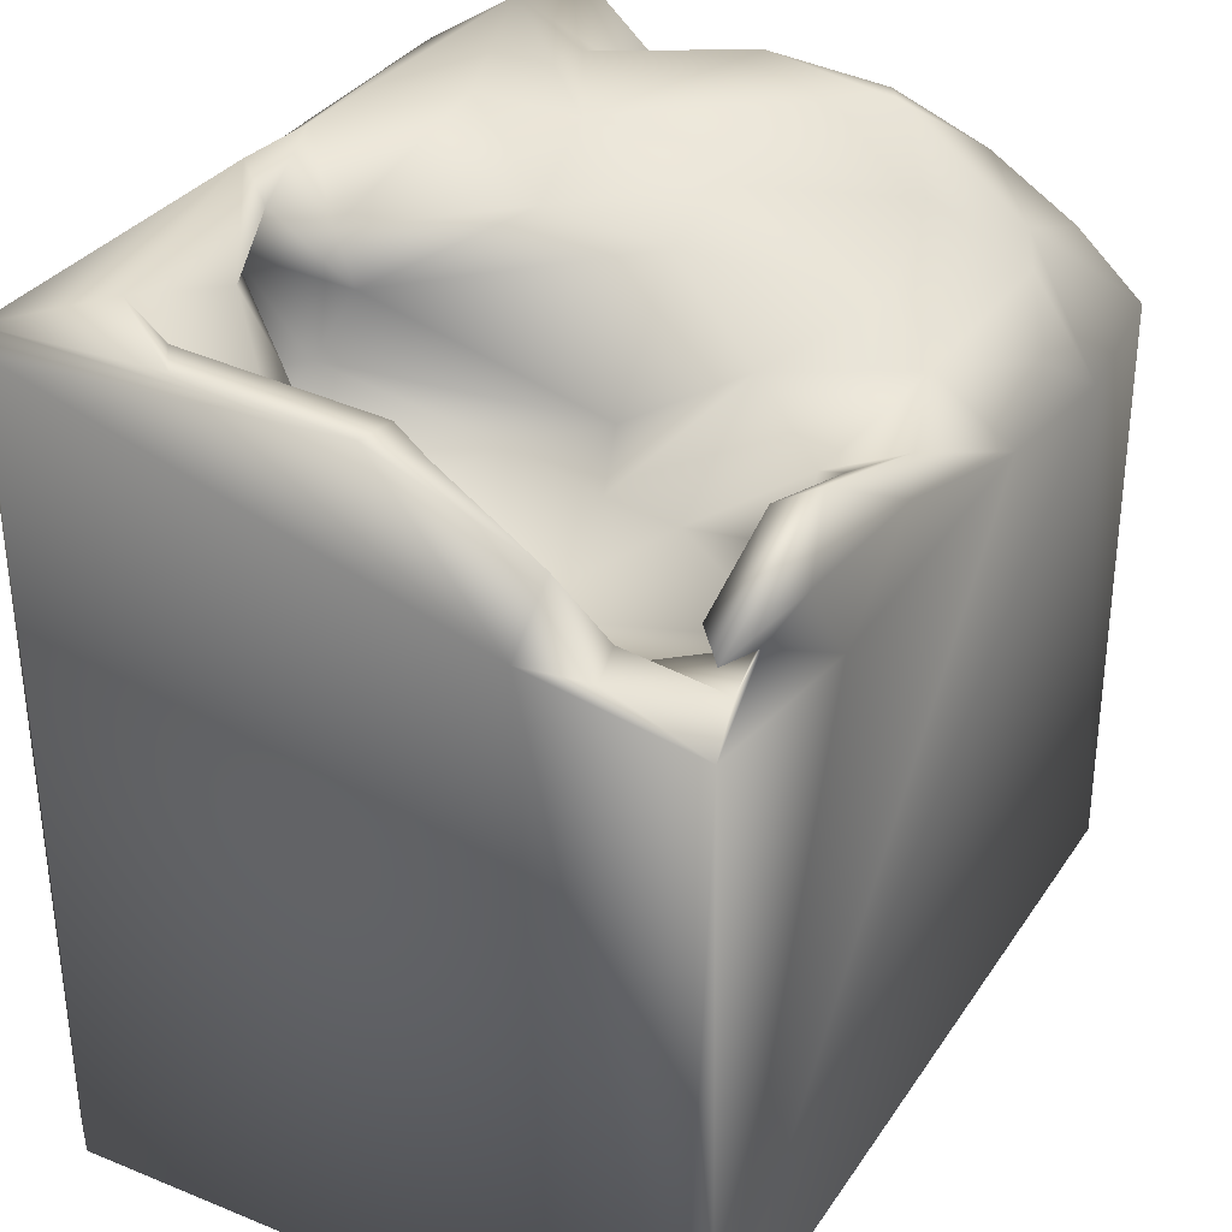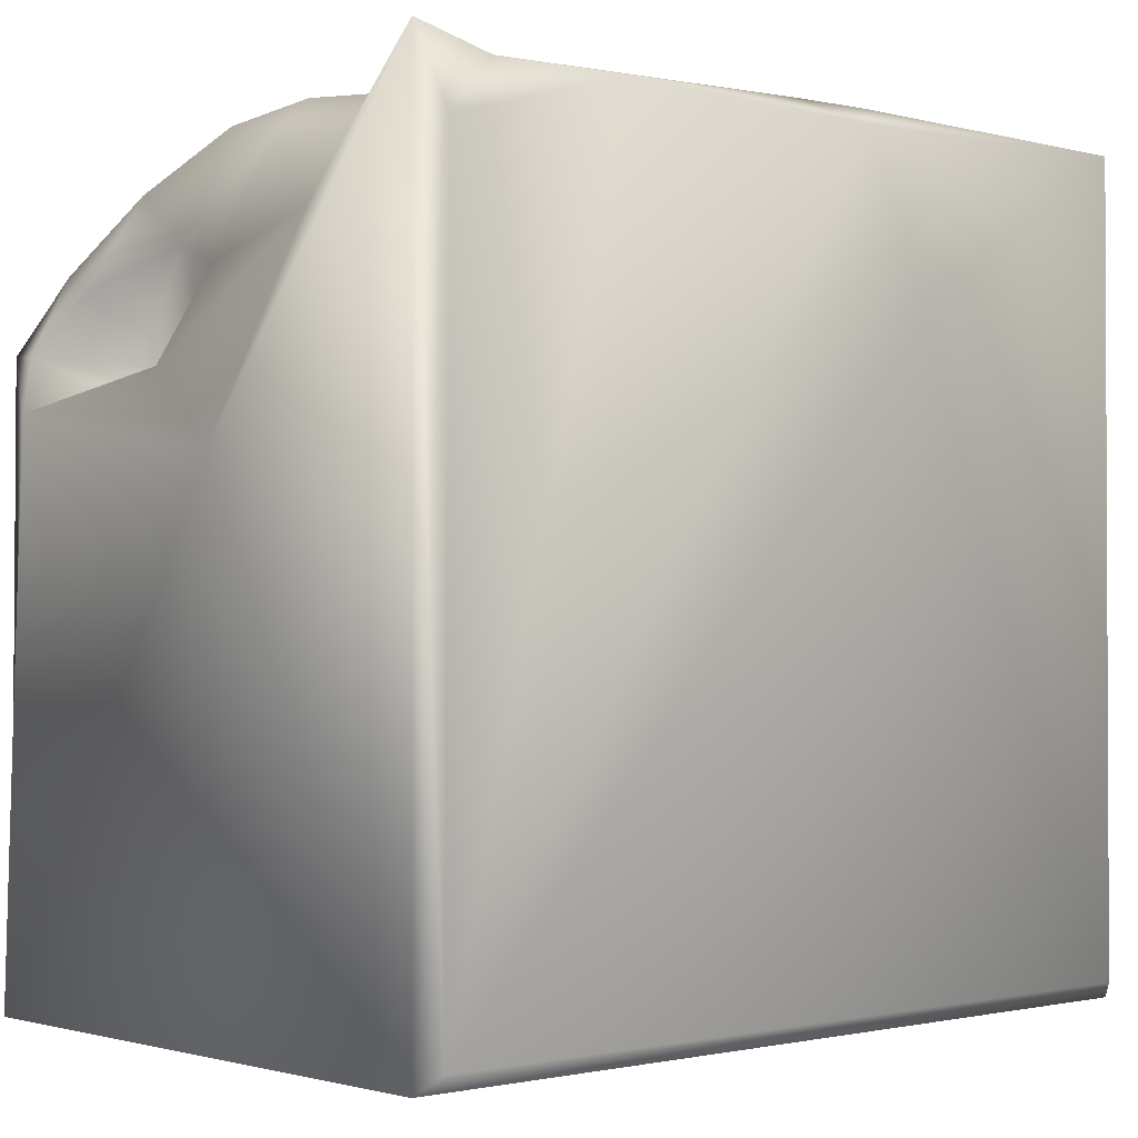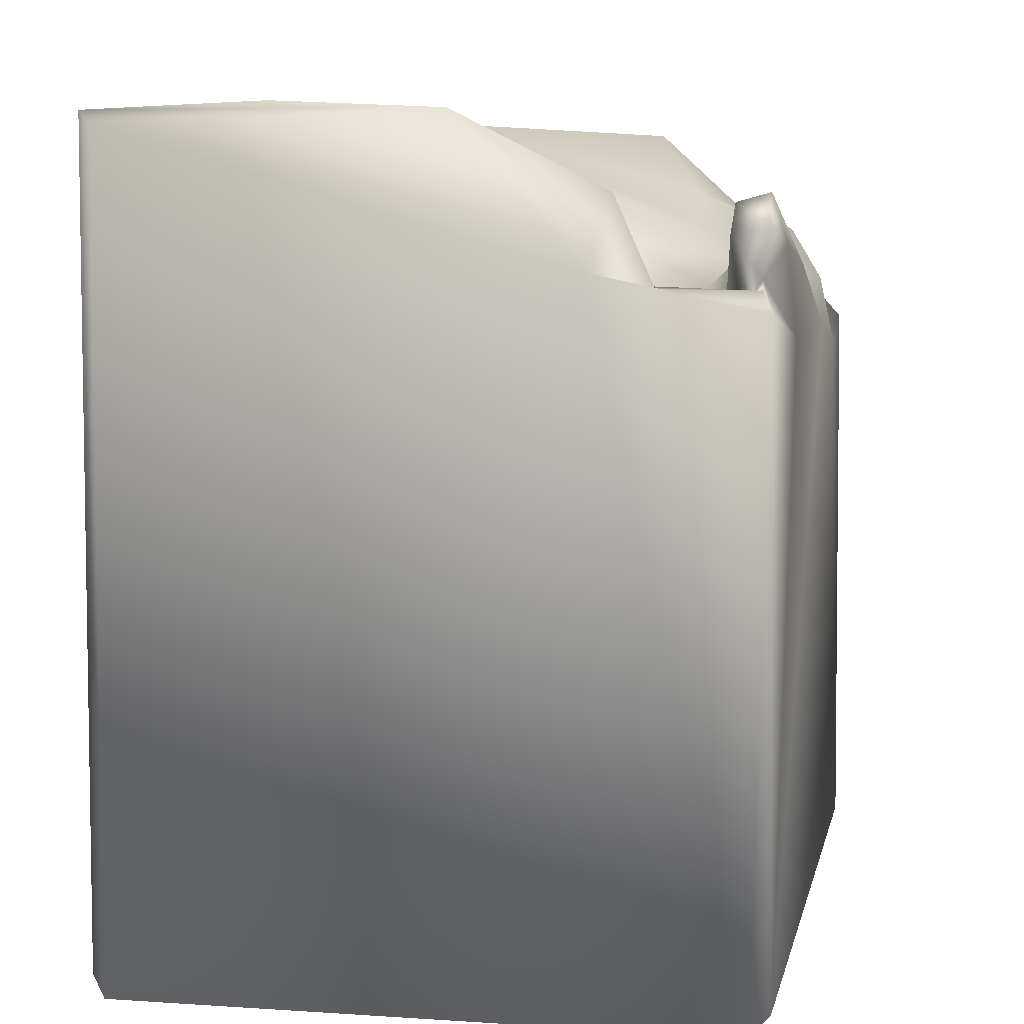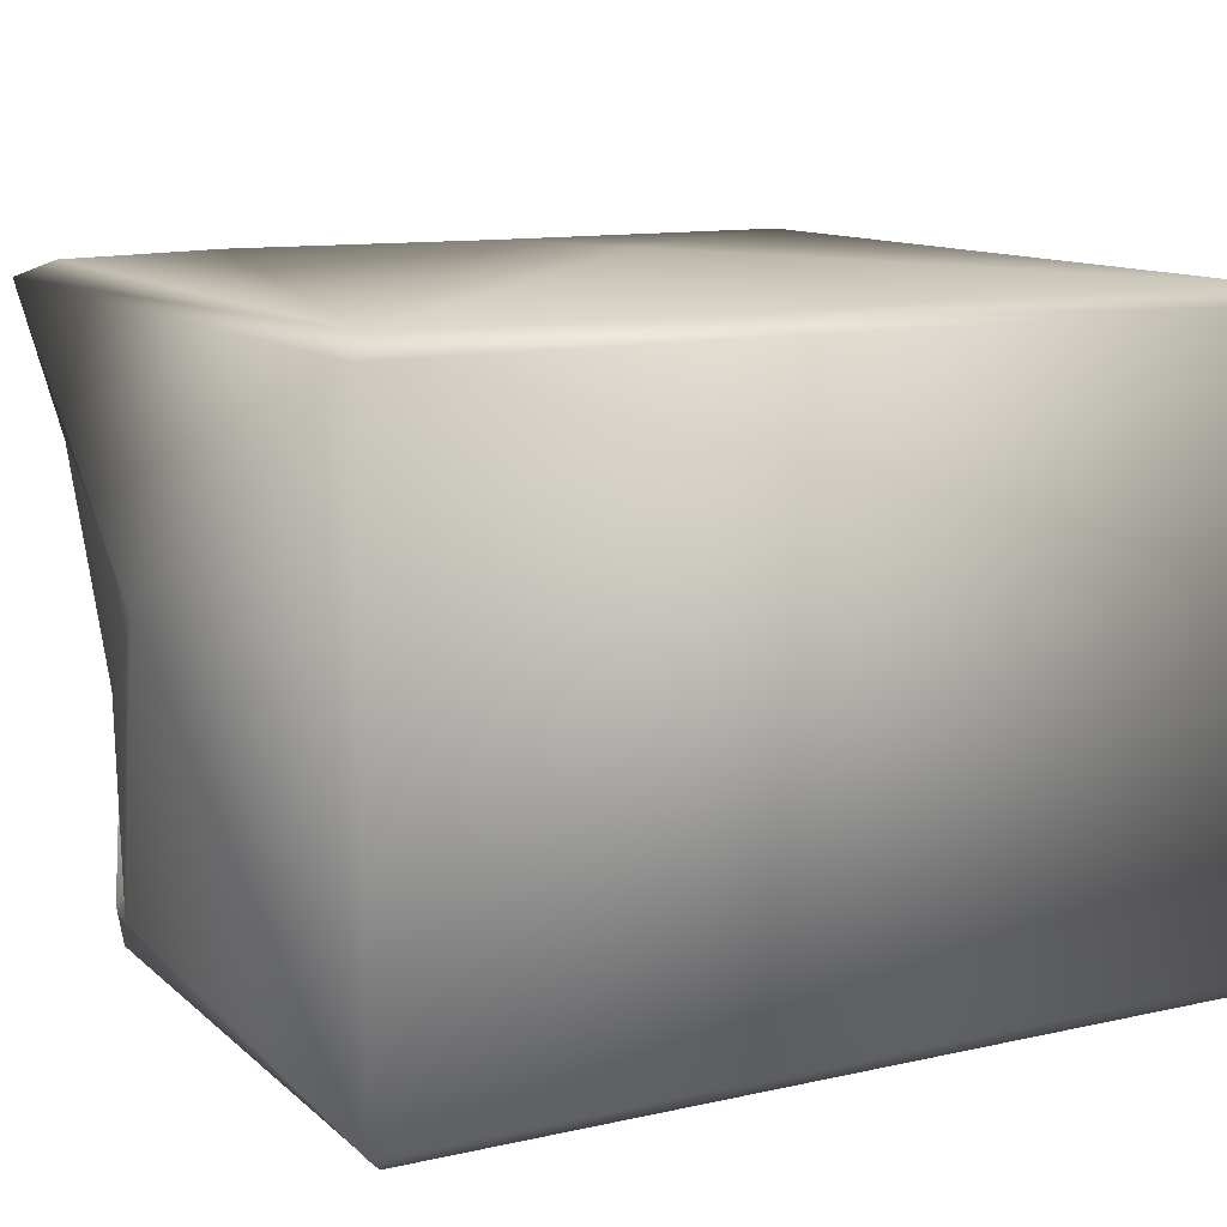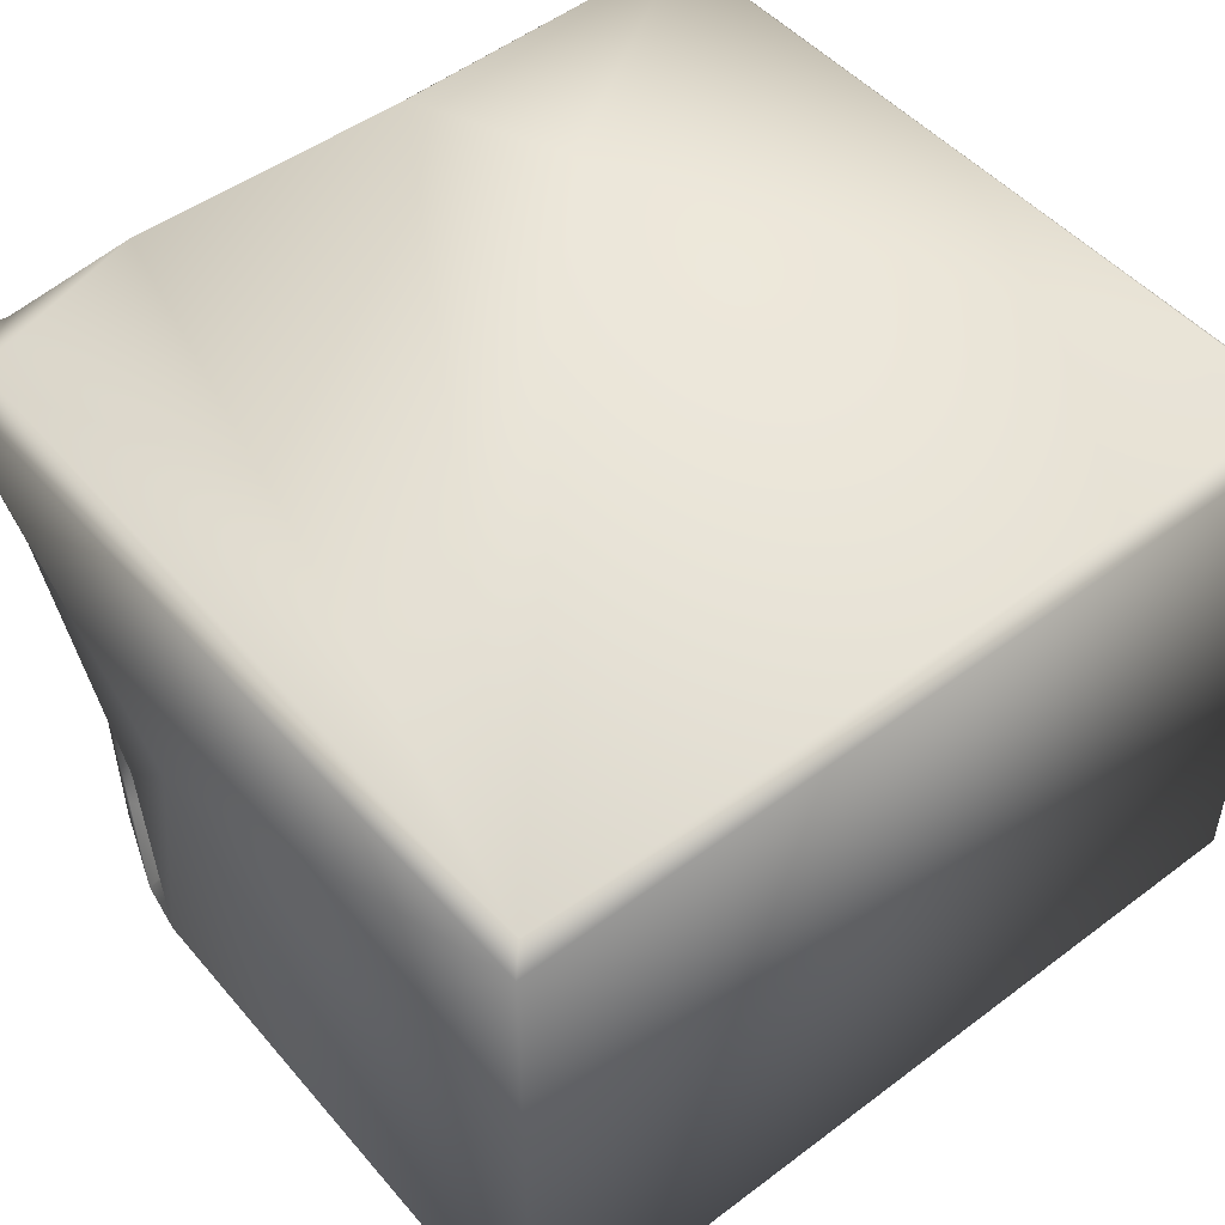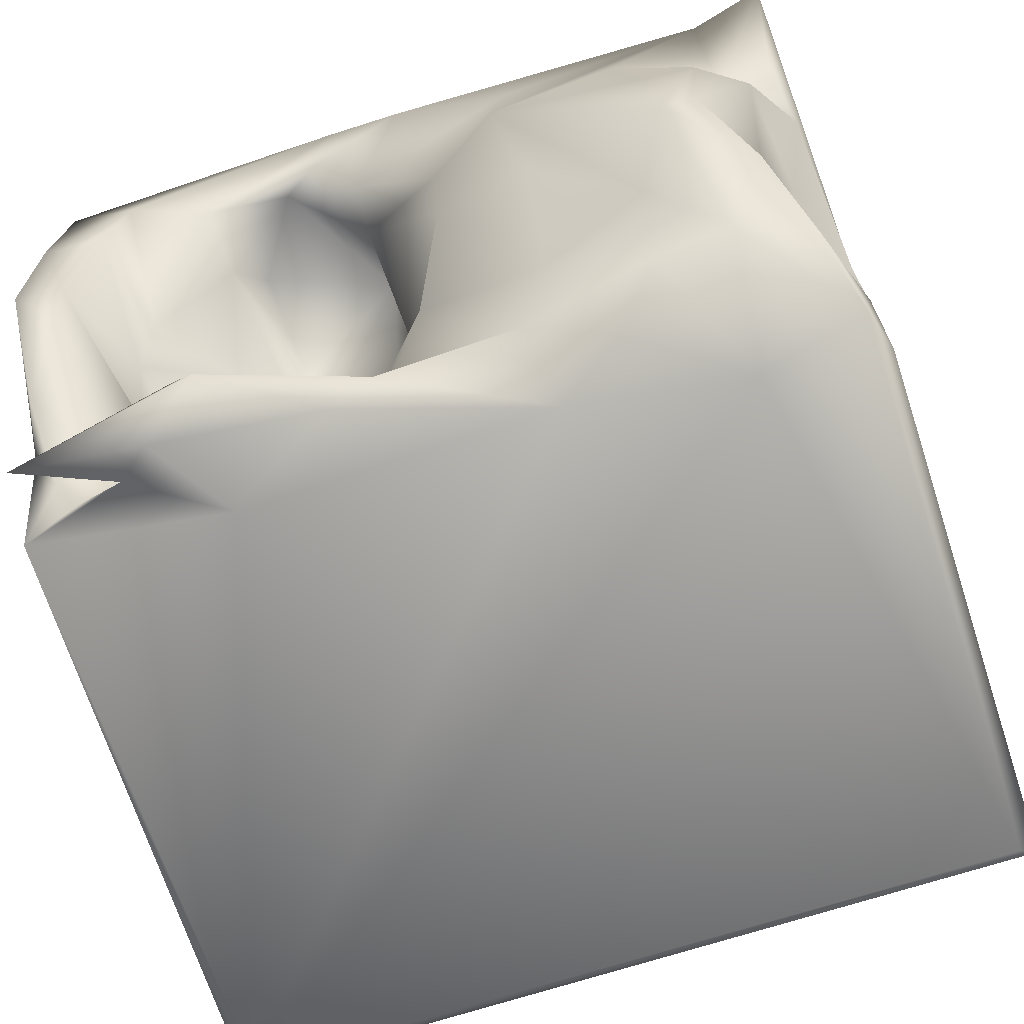
<metadata>
{"format":"obj","ext":"obj","renderer":"f3d","projection":"perspective","resolution":1024,"background":"white","views":[{"elev":33.5,"azim":118.8,"up":"+Y"},{"elev":-1.3,"azim":-42.1,"up":"+Y"},{"elev":6.2,"azim":101.3,"up":"+Y"},{"elev":11.7,"azim":-28.3,"up":"+Z"},{"elev":49.8,"azim":-39.6,"up":"+Z"},{"elev":-69.7,"azim":-162.0,"up":"+Z"}]}
</metadata>
<code>
o Liquid_Domain
v -8.475 -9.102 5.868
v 8.48 -9.1 5.87
v 8.481 -9.102 -5.867
v -8.481 -9.101 -5.867
v -8.134 -8.756 -6.217
v 8.134 -8.756 -6.217
v 8.335 3.409 -6.136
v -8.034 5.683 6.213
v 8.134 -8.756 6.217
v -8.435 7.176 5.797
v -8.487 0.8239 0.4345
v 8.475 6.636 5.861
v -8.453 1.802 -5.371
v 8.459 4.075 -2.979
v -8.359 2.38 -1.207
v -5.929 2.336 -6.178
v 2.879 3.605 6.182
v -2.222 2.917 -6.184
v -8.134 -8.756 6.217
v 4.492 1.346 0.5108
v 6.061 1.603 -0.6941
v 4.26 2.829 -6.195
v 3.146 1.961 2.883
v 3.699 1.126 2.037
v 3.749 1.178 0.08303
v 4.663 2.188 -4.528
v 4.288 2.343 3.165
v 5.025 3.196 2.039
v -6.708 1.878 -3.928
v 4.057 2.166 4.821
v 6.829 4.269 1.389
v 1.388 2.333 -0.5279
v 6.871 3.214 -0.3758
v -6.635 2.771 -2.164
v 6.333 2.913 -3.327
v -6.662 2.697 -4.372
v 3.535 2.248 -4.9
v -8.279 2.847 -5.34
v 5.376 3.301 -5.283
v 1.379 2.793 1.299
v -8.333 4.64 3.014
v 2.02 2.611 -2.27
v -7.82 3.981 -4.195
v -8.126 2.903 -6.148
v 1.43 3.406 5.038
v 4.156 4.433 5.016
v 4.552 5.211 3.345
v 0.7704 3.346 -0.4274
v 6.416 3.957 -1.829
v -7.093 4.674 -2.233
v 2.912 3.48 -4.738
v -3.655 3.838 -6.028
v 1.923 4.185 -6.108
v 5.435 4.576 -6.118
v 8.183 6.919 6.17
v -7.693 4.123 -0.5268
v 1.041 3.673 -4.159
v -7.748 4.306 -4.941
v 7.119 4.725 -5.27
v 7.235 3.759 -5.847
v 6.22 3.936 -5.758
v 6.388 4.822 2.161
v 7.007 3.832 -3.824
v 7.921 3.791 -4.079
v 0.9847 4.423 -5.732
v -6.258 4.816 -4.625
v 1.501 6.71 6.178
v 3.098 6.099 5.241
v 1.456 4.972 4.04
v 7.966 5.447 -3.345
v -4.717 4.889 -5.315
v 2.29 4.584 -5.17
v 4.729 5.321 -5.095
v 8.136 4.848 -6.025
v -8.099 5.574 3.643
v 7.289 6.684 -0.4574
v 7.514 6.383 -1.162
v -1.869 4.213 -4.755
v -7.155 5.671 -3.446
v -4.361 6.764 6.202
v -7.516 6.161 1.04
v 7.092 6.771 3.538
v 0.1272 4.577 -2.603
v -2.584 4.935 -3.653
v 4.2 5.512 -5.707
v 4.699 6.522 4.007
v -0.6393 5.932 -0.6399
v 6.534 7.005 4.738
v 8.292 6.888 -0.5148
v -6.314 6.811 -1.913
v -6.859 6.795 5.846
v -6.96 5.711 3.505
v 2.326 6.59 5.094
v 1.419 5.983 4.437
v -0.5612 6.177 1.727
v -2.65 6.205 -0.5794
v -4.834 5.666 -3.294
v -5.591 6.959 -2.35
v -4.872 6.955 3.349
v -6.497 6.925 0.6002
v 0.1874 7.07 5.666
v 1.79 7.05 5.853
v -2.347 6.982 4.088
v -2.134 7.108 1.811
v 8.191 7.048 2.691
f 1 2 19
f 19 2 9
f 2 1 3
f 3 1 4
f 3 4 5
f 6 3 5
f 7 3 6
f 1 19 10
f 1 11 4
f 55 9 2
f 12 55 2
f 5 16 6
f 9 17 19
f 2 3 14
f 4 11 13
f 4 13 5
f 11 15 13
f 5 44 16
f 5 13 44
f 6 16 18
f 6 18 22
f 20 25 24
f 21 25 20
f 14 3 7
f 6 22 7
f 27 24 23
f 27 20 24
f 25 23 24
f 25 26 37
f 27 23 30
f 27 28 20
f 25 40 23
f 40 25 32
f 25 42 32
f 21 26 25
f 25 37 42
f 15 29 13
f 9 55 17
f 30 23 45
f 45 23 40
f 31 21 20
f 31 33 21
f 29 15 34
f 34 36 29
f 38 13 29
f 36 38 29
f 39 37 26
f 13 38 44
f 11 41 15
f 2 14 12
f 32 48 40
f 21 33 35
f 26 21 35
f 36 43 38
f 26 35 39
f 10 11 1
f 30 45 46
f 45 40 48
f 28 31 20
f 15 56 34
f 33 49 35
f 34 50 36
f 42 37 51
f 50 43 36
f 39 51 37
f 14 7 64
f 18 16 52
f 22 18 53
f 7 22 61
f 49 33 76
f 48 32 83
f 42 83 32
f 42 51 57
f 60 35 63
f 43 58 38
f 39 59 51
f 39 35 60
f 60 61 39
f 64 7 60
f 38 58 44
f 52 78 18
f 16 71 52
f 22 53 54
f 22 54 61
f 60 7 61
f 17 67 19
f 17 55 67
f 47 30 46
f 30 47 27
f 45 48 69
f 27 47 28
f 47 62 28
f 41 56 15
f 56 50 34
f 63 35 49
f 42 57 83
f 83 57 78
f 57 65 78
f 57 72 65
f 72 57 51
f 64 60 63
f 44 58 66
f 16 44 66
f 66 71 16
f 78 65 18
f 18 65 53
f 19 8 10
f 19 67 80
f 45 68 46
f 69 68 45
f 28 62 31
f 70 64 63
f 51 73 72
f 51 59 73
f 78 52 71
f 39 61 59
f 74 59 61
f 74 61 54
f 19 80 8
f 87 69 48
f 31 76 33
f 87 48 83
f 77 63 49
f 14 64 70
f 43 79 58
f 58 79 66
f 78 71 84
f 54 53 85
f 10 41 11
f 46 68 47
f 82 31 62
f 81 56 41
f 81 50 56
f 76 77 49
f 83 78 84
f 97 84 71
f 65 72 85
f 73 85 72
f 85 53 65
f 74 73 59
f 54 85 74
f 10 75 41
f 68 86 47
f 92 41 75
f 95 94 69
f 62 47 86
f 87 95 69
f 83 84 87
f 77 70 63
f 50 79 43
f 96 84 97
f 71 66 97
f 85 73 74
f 68 69 93
f 69 94 93
f 62 86 88
f 88 82 62
f 12 14 89
f 89 14 70
f 87 84 96
f 90 79 50
f 79 98 66
f 98 97 66
f 92 99 41
f 94 95 103
f 82 76 31
f 87 96 95
f 100 90 81
f 81 90 50
f 98 79 90
f 8 91 10
f 8 80 91
f 67 101 80
f 91 92 10
f 92 75 10
f 93 94 101
f 68 93 86
f 92 91 99
f 103 101 94
f 103 95 104
f 81 41 99
f 95 96 104
f 77 76 89
f 104 97 98
f 96 97 104
f 70 77 89
f 91 80 101
f 101 67 102
f 102 67 55
f 101 103 91
f 88 102 55
f 93 101 102
f 104 99 91
f 103 104 91
f 102 86 93
f 88 86 102
f 55 105 88
f 82 88 105
f 12 89 55
f 55 89 105
f 104 100 99
f 105 76 82
f 81 99 100
f 105 89 76
f 104 98 100
f 98 90 100

</code>
